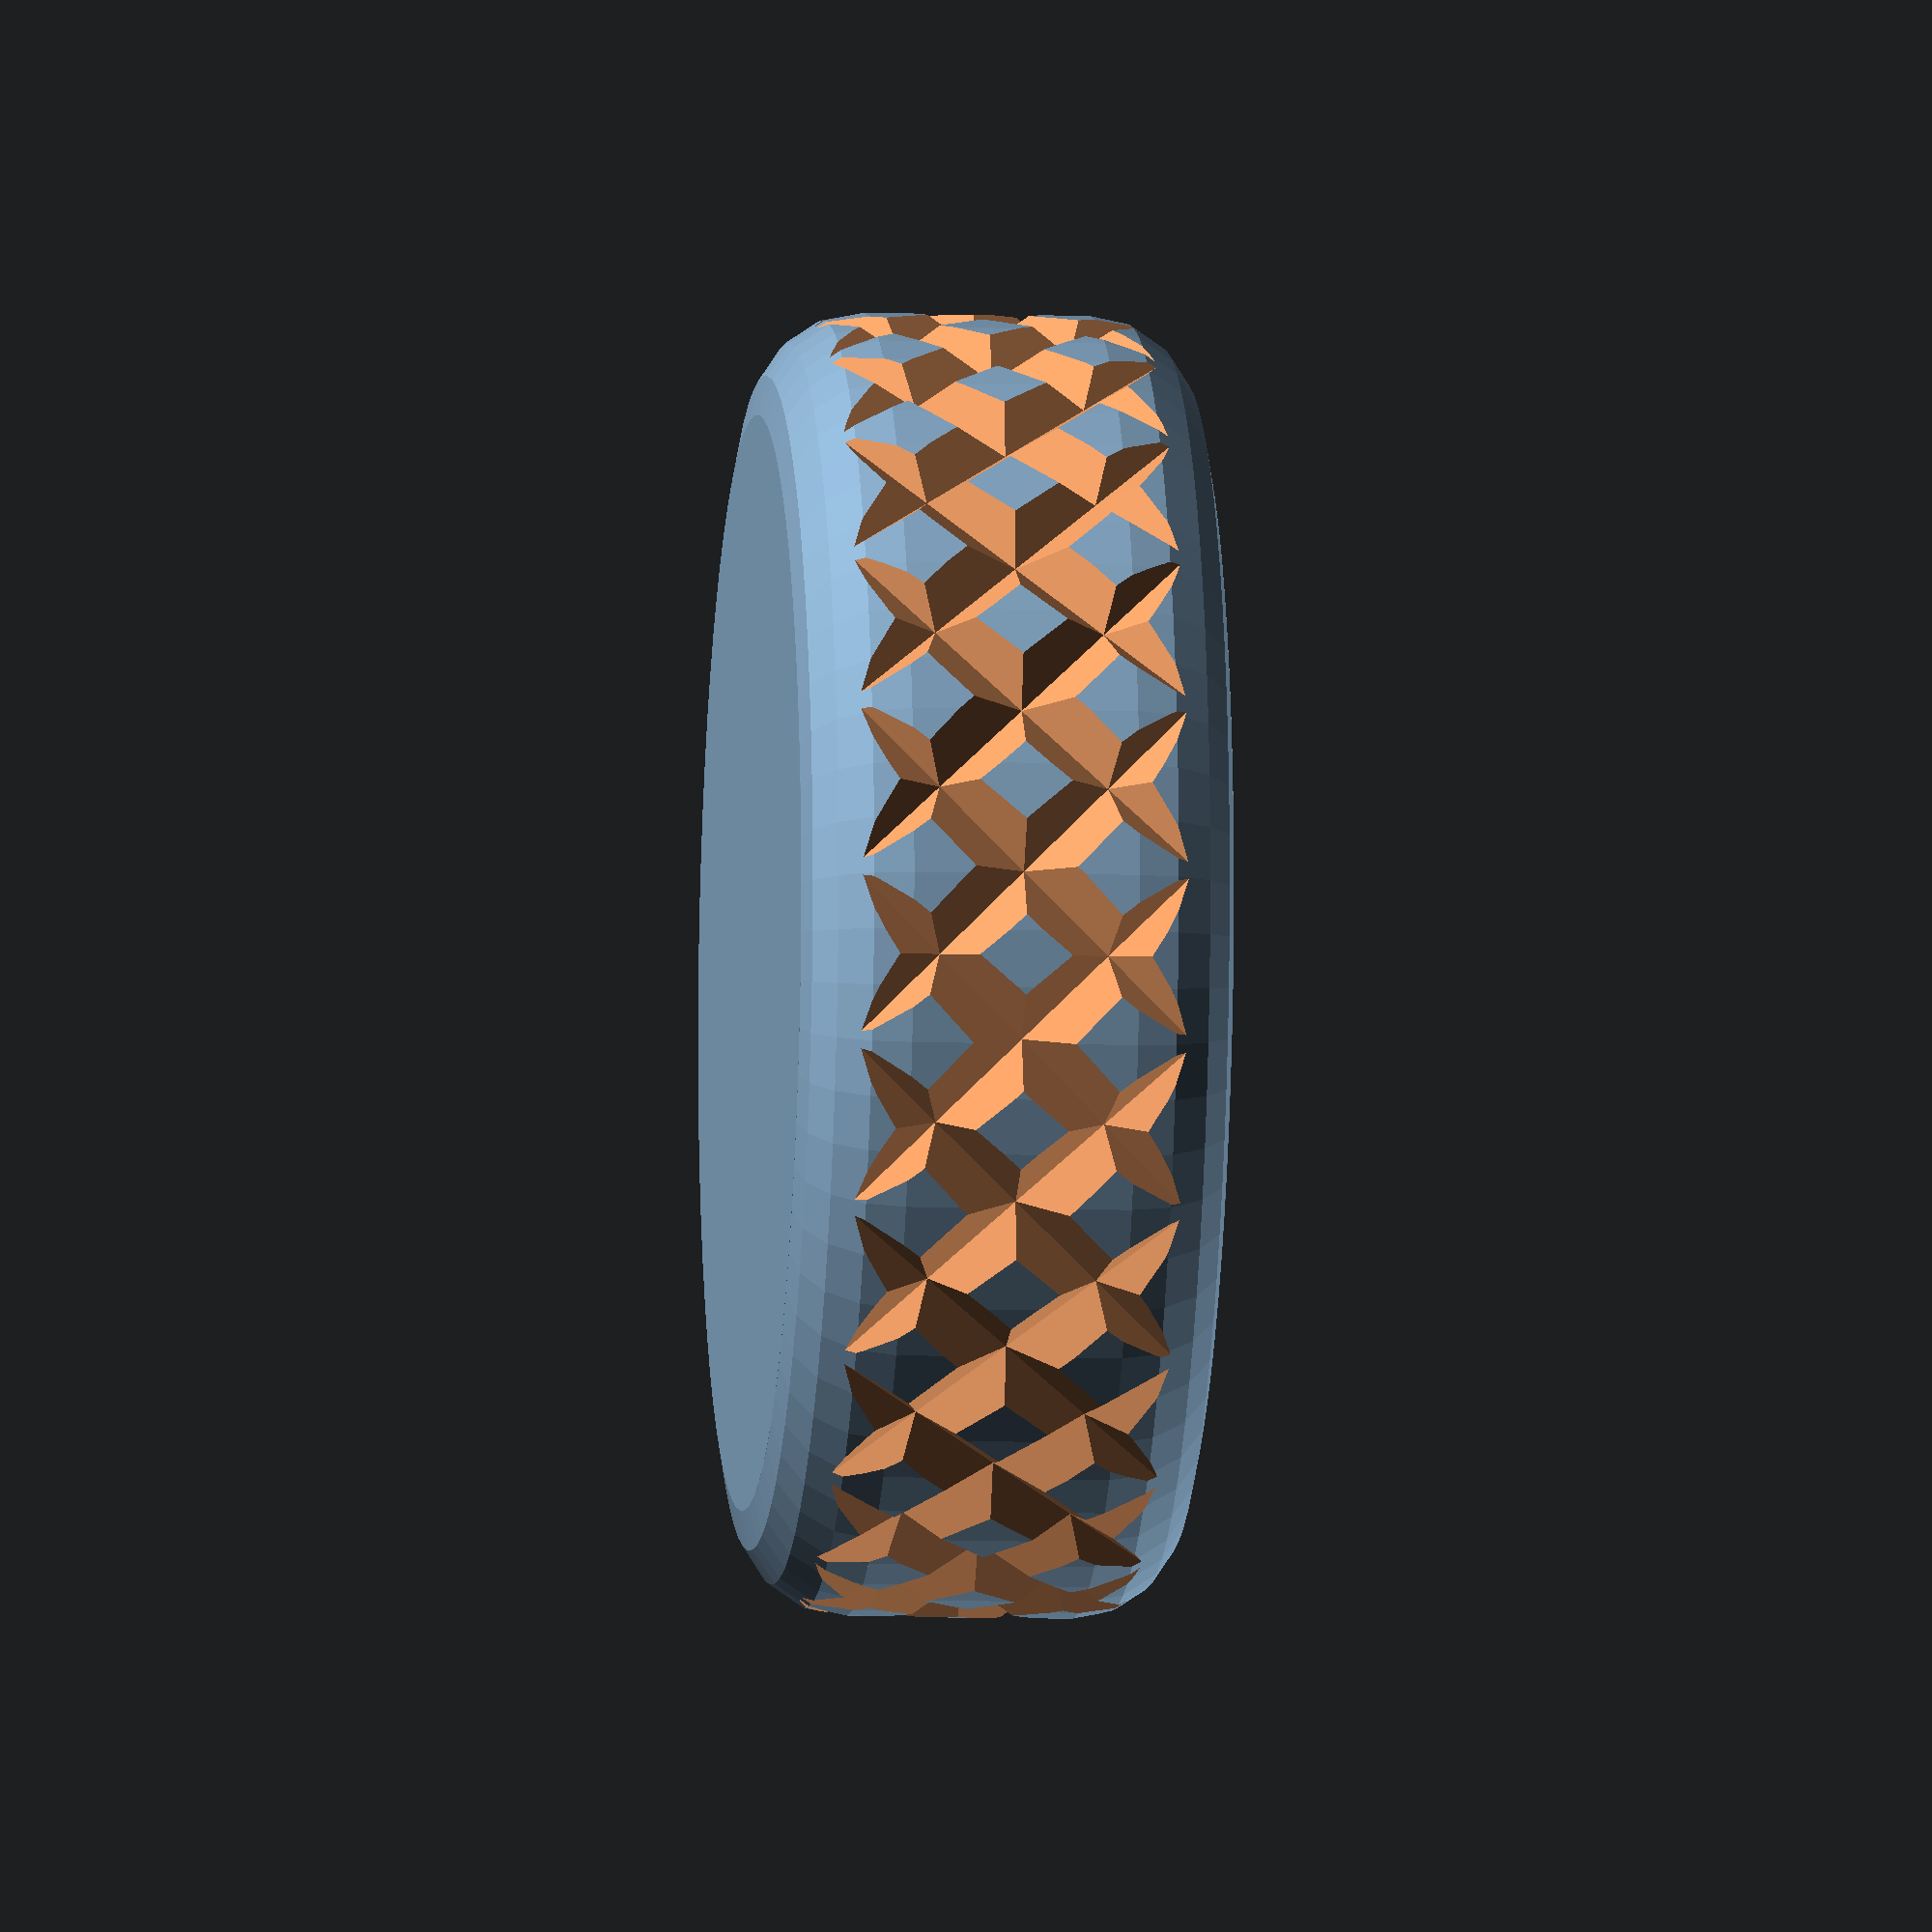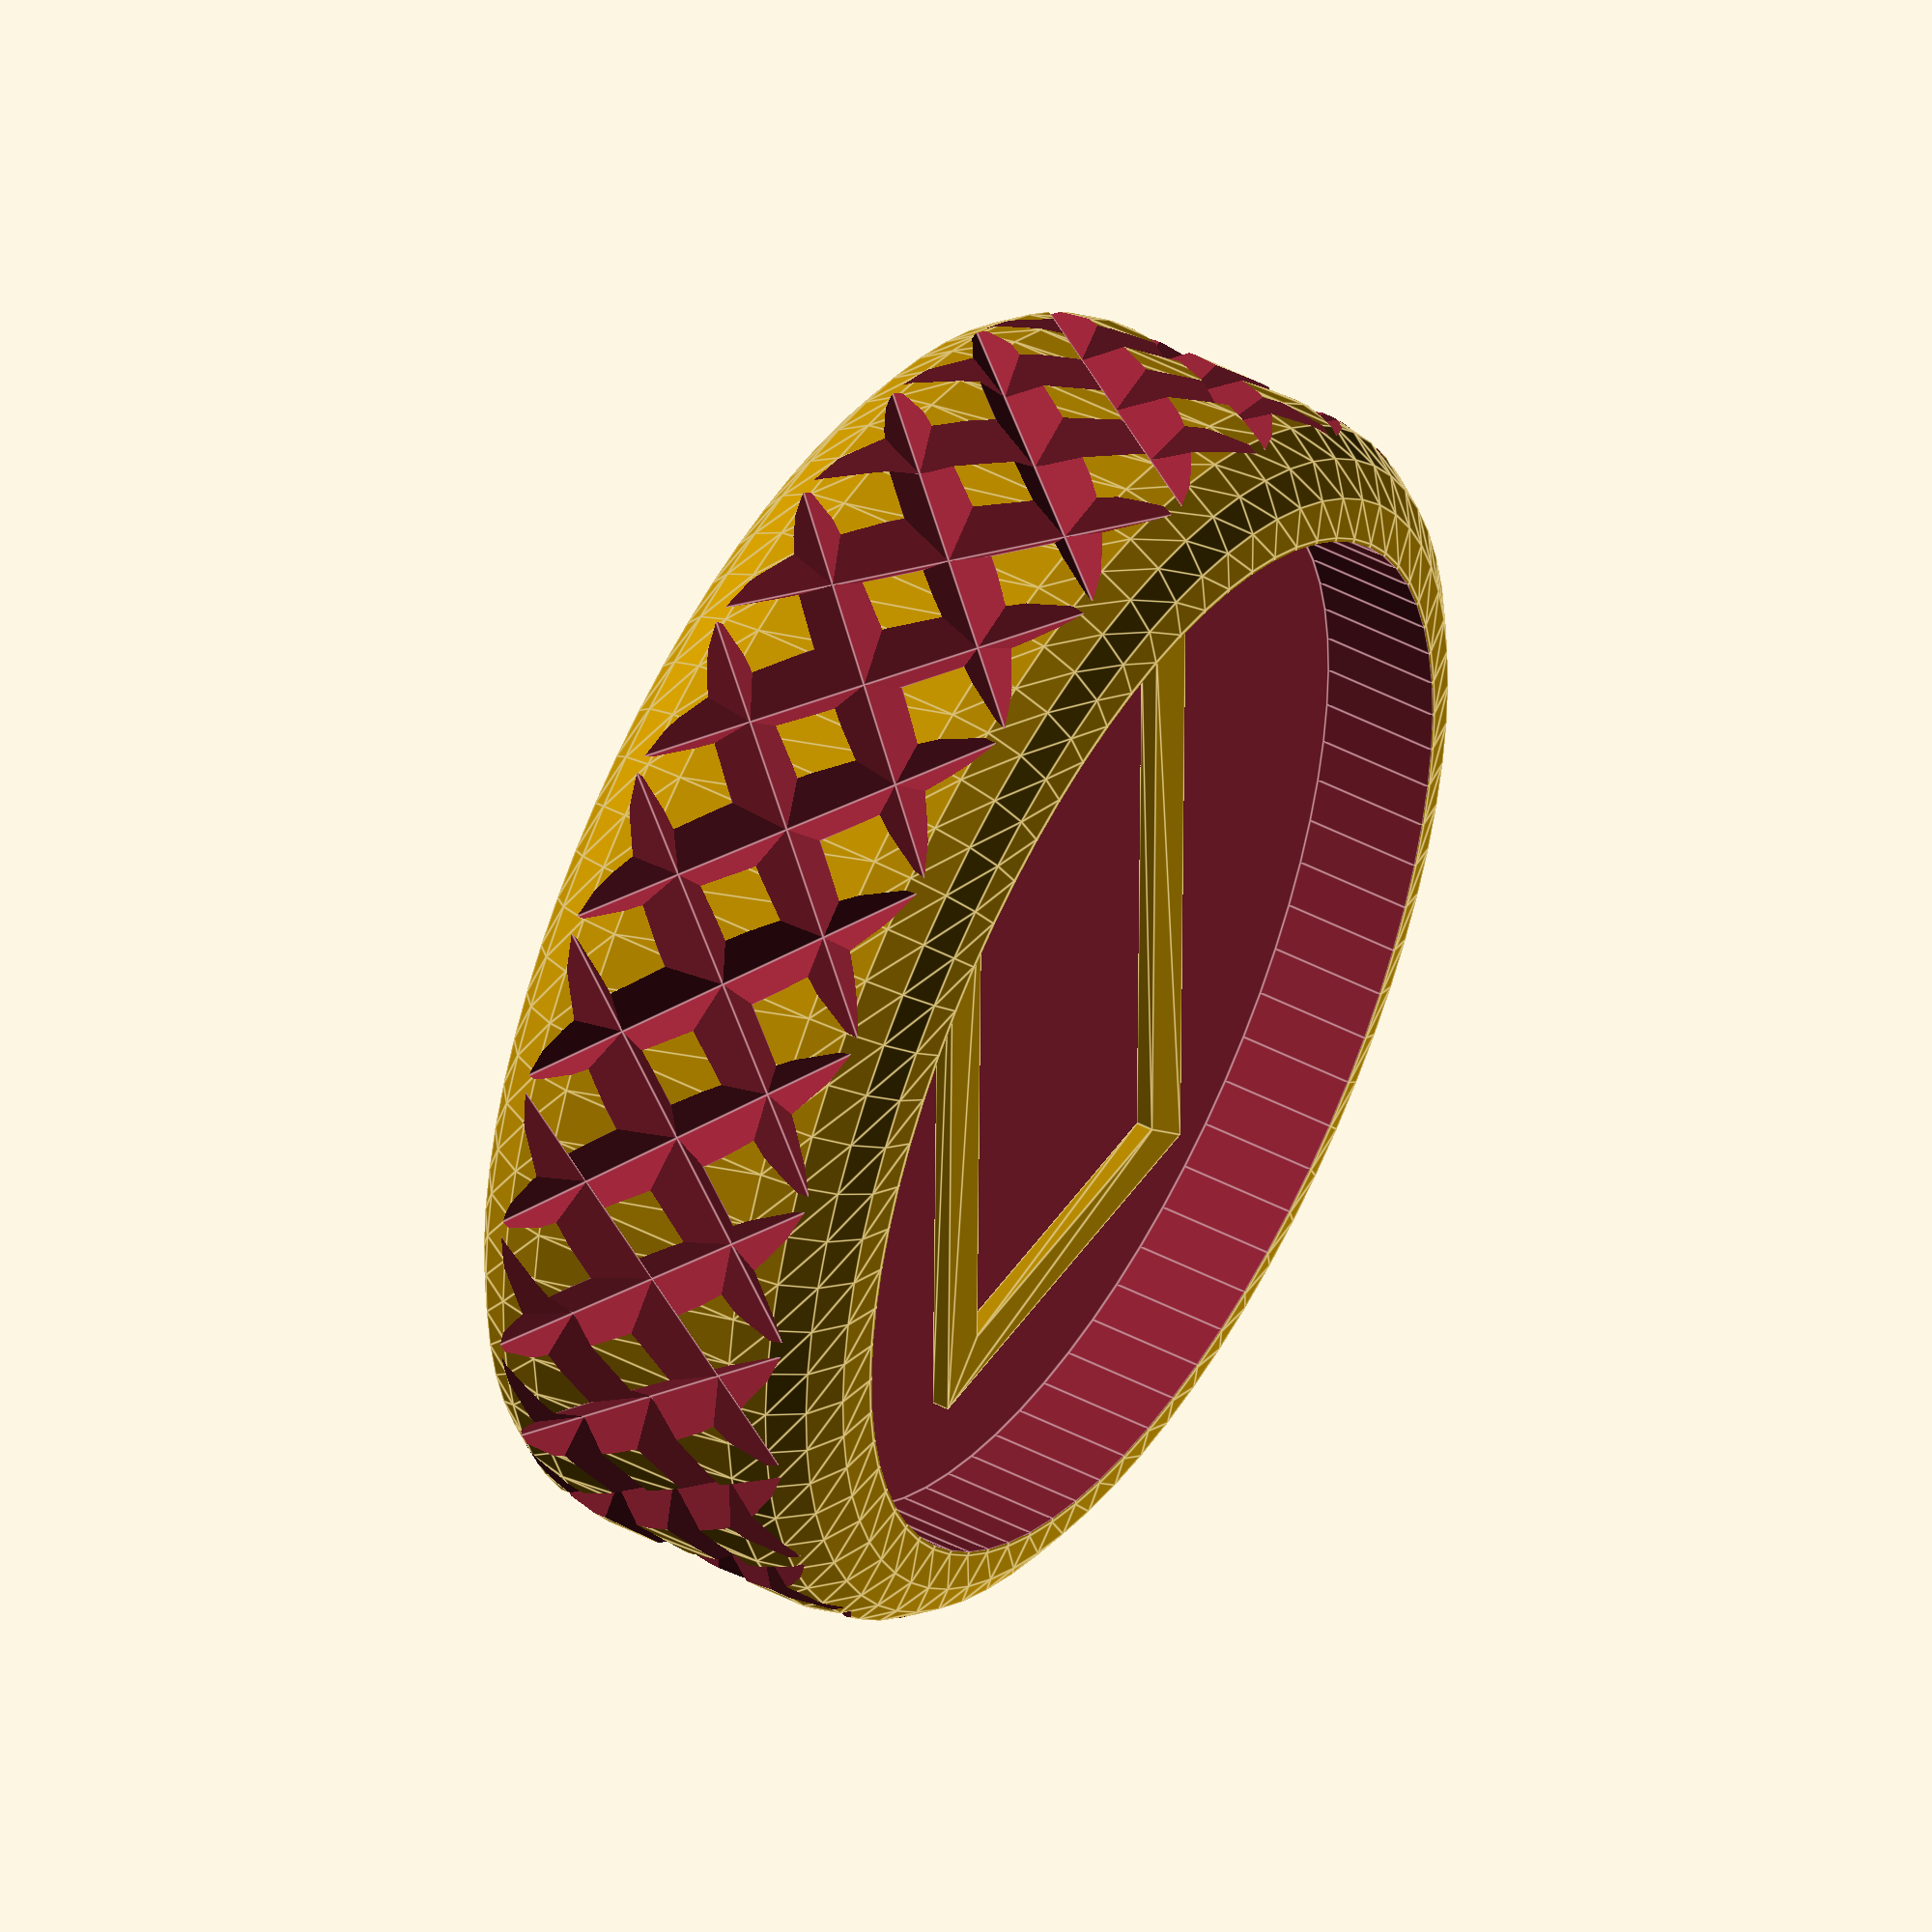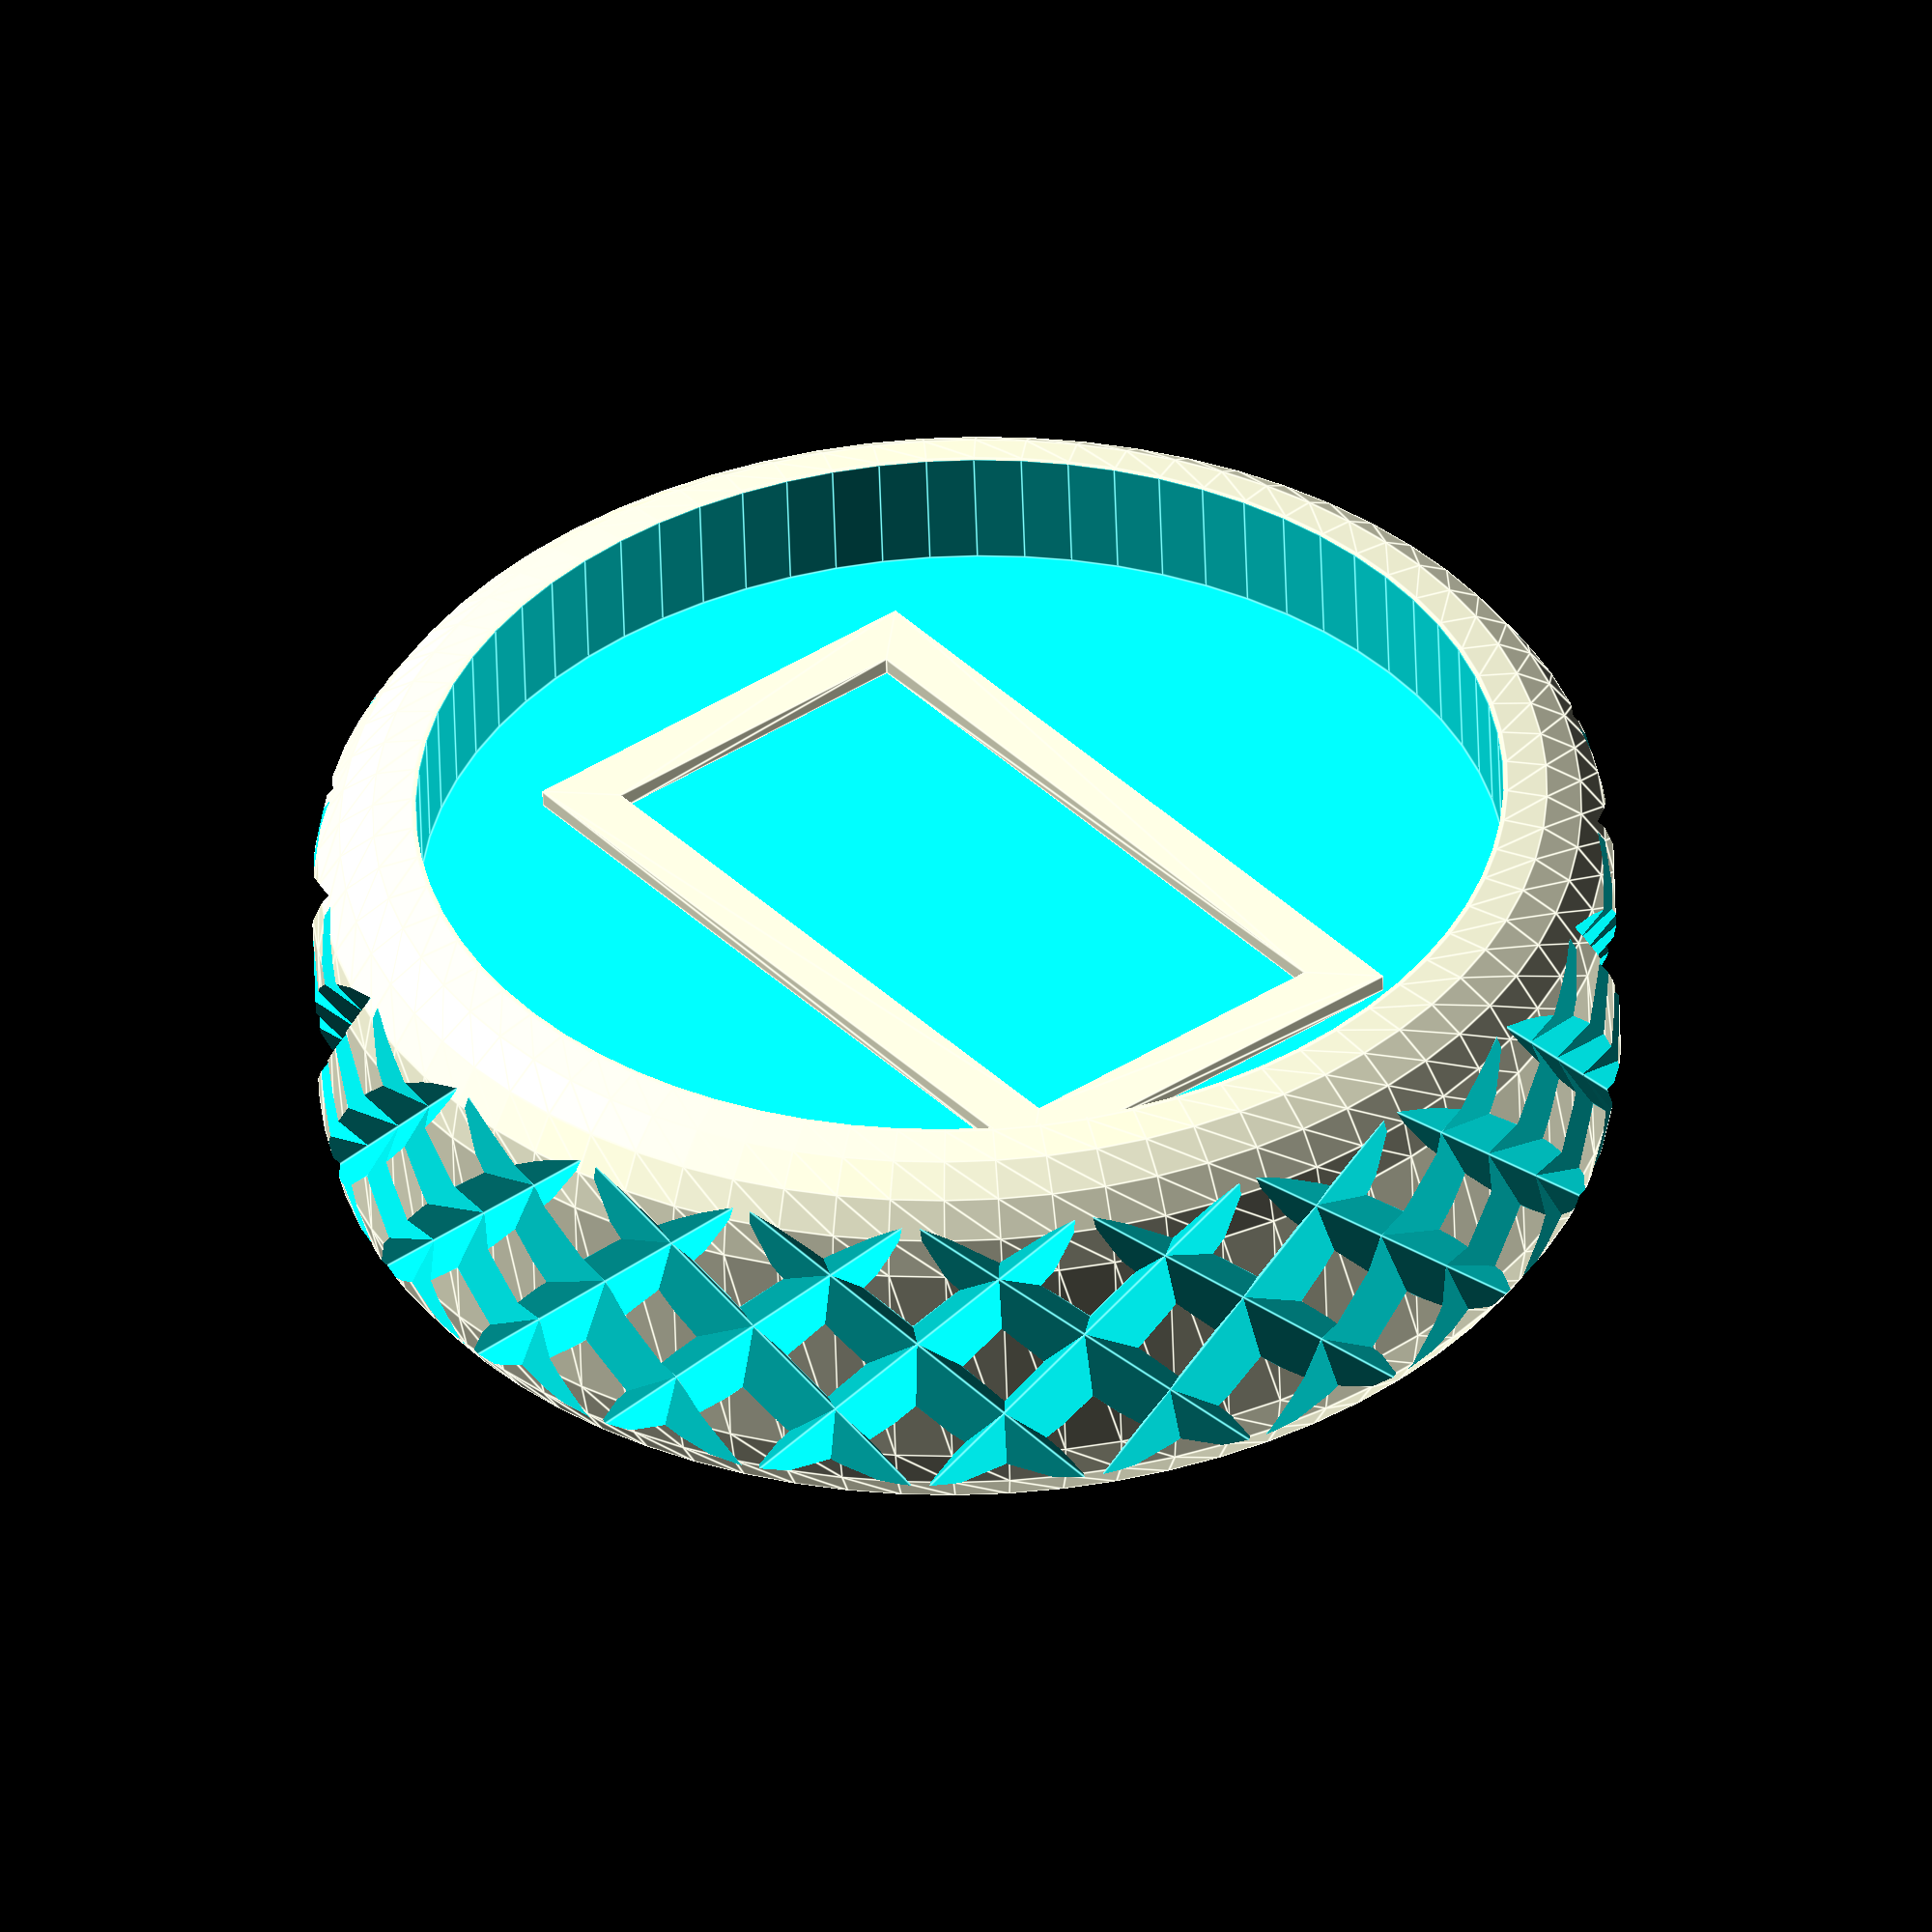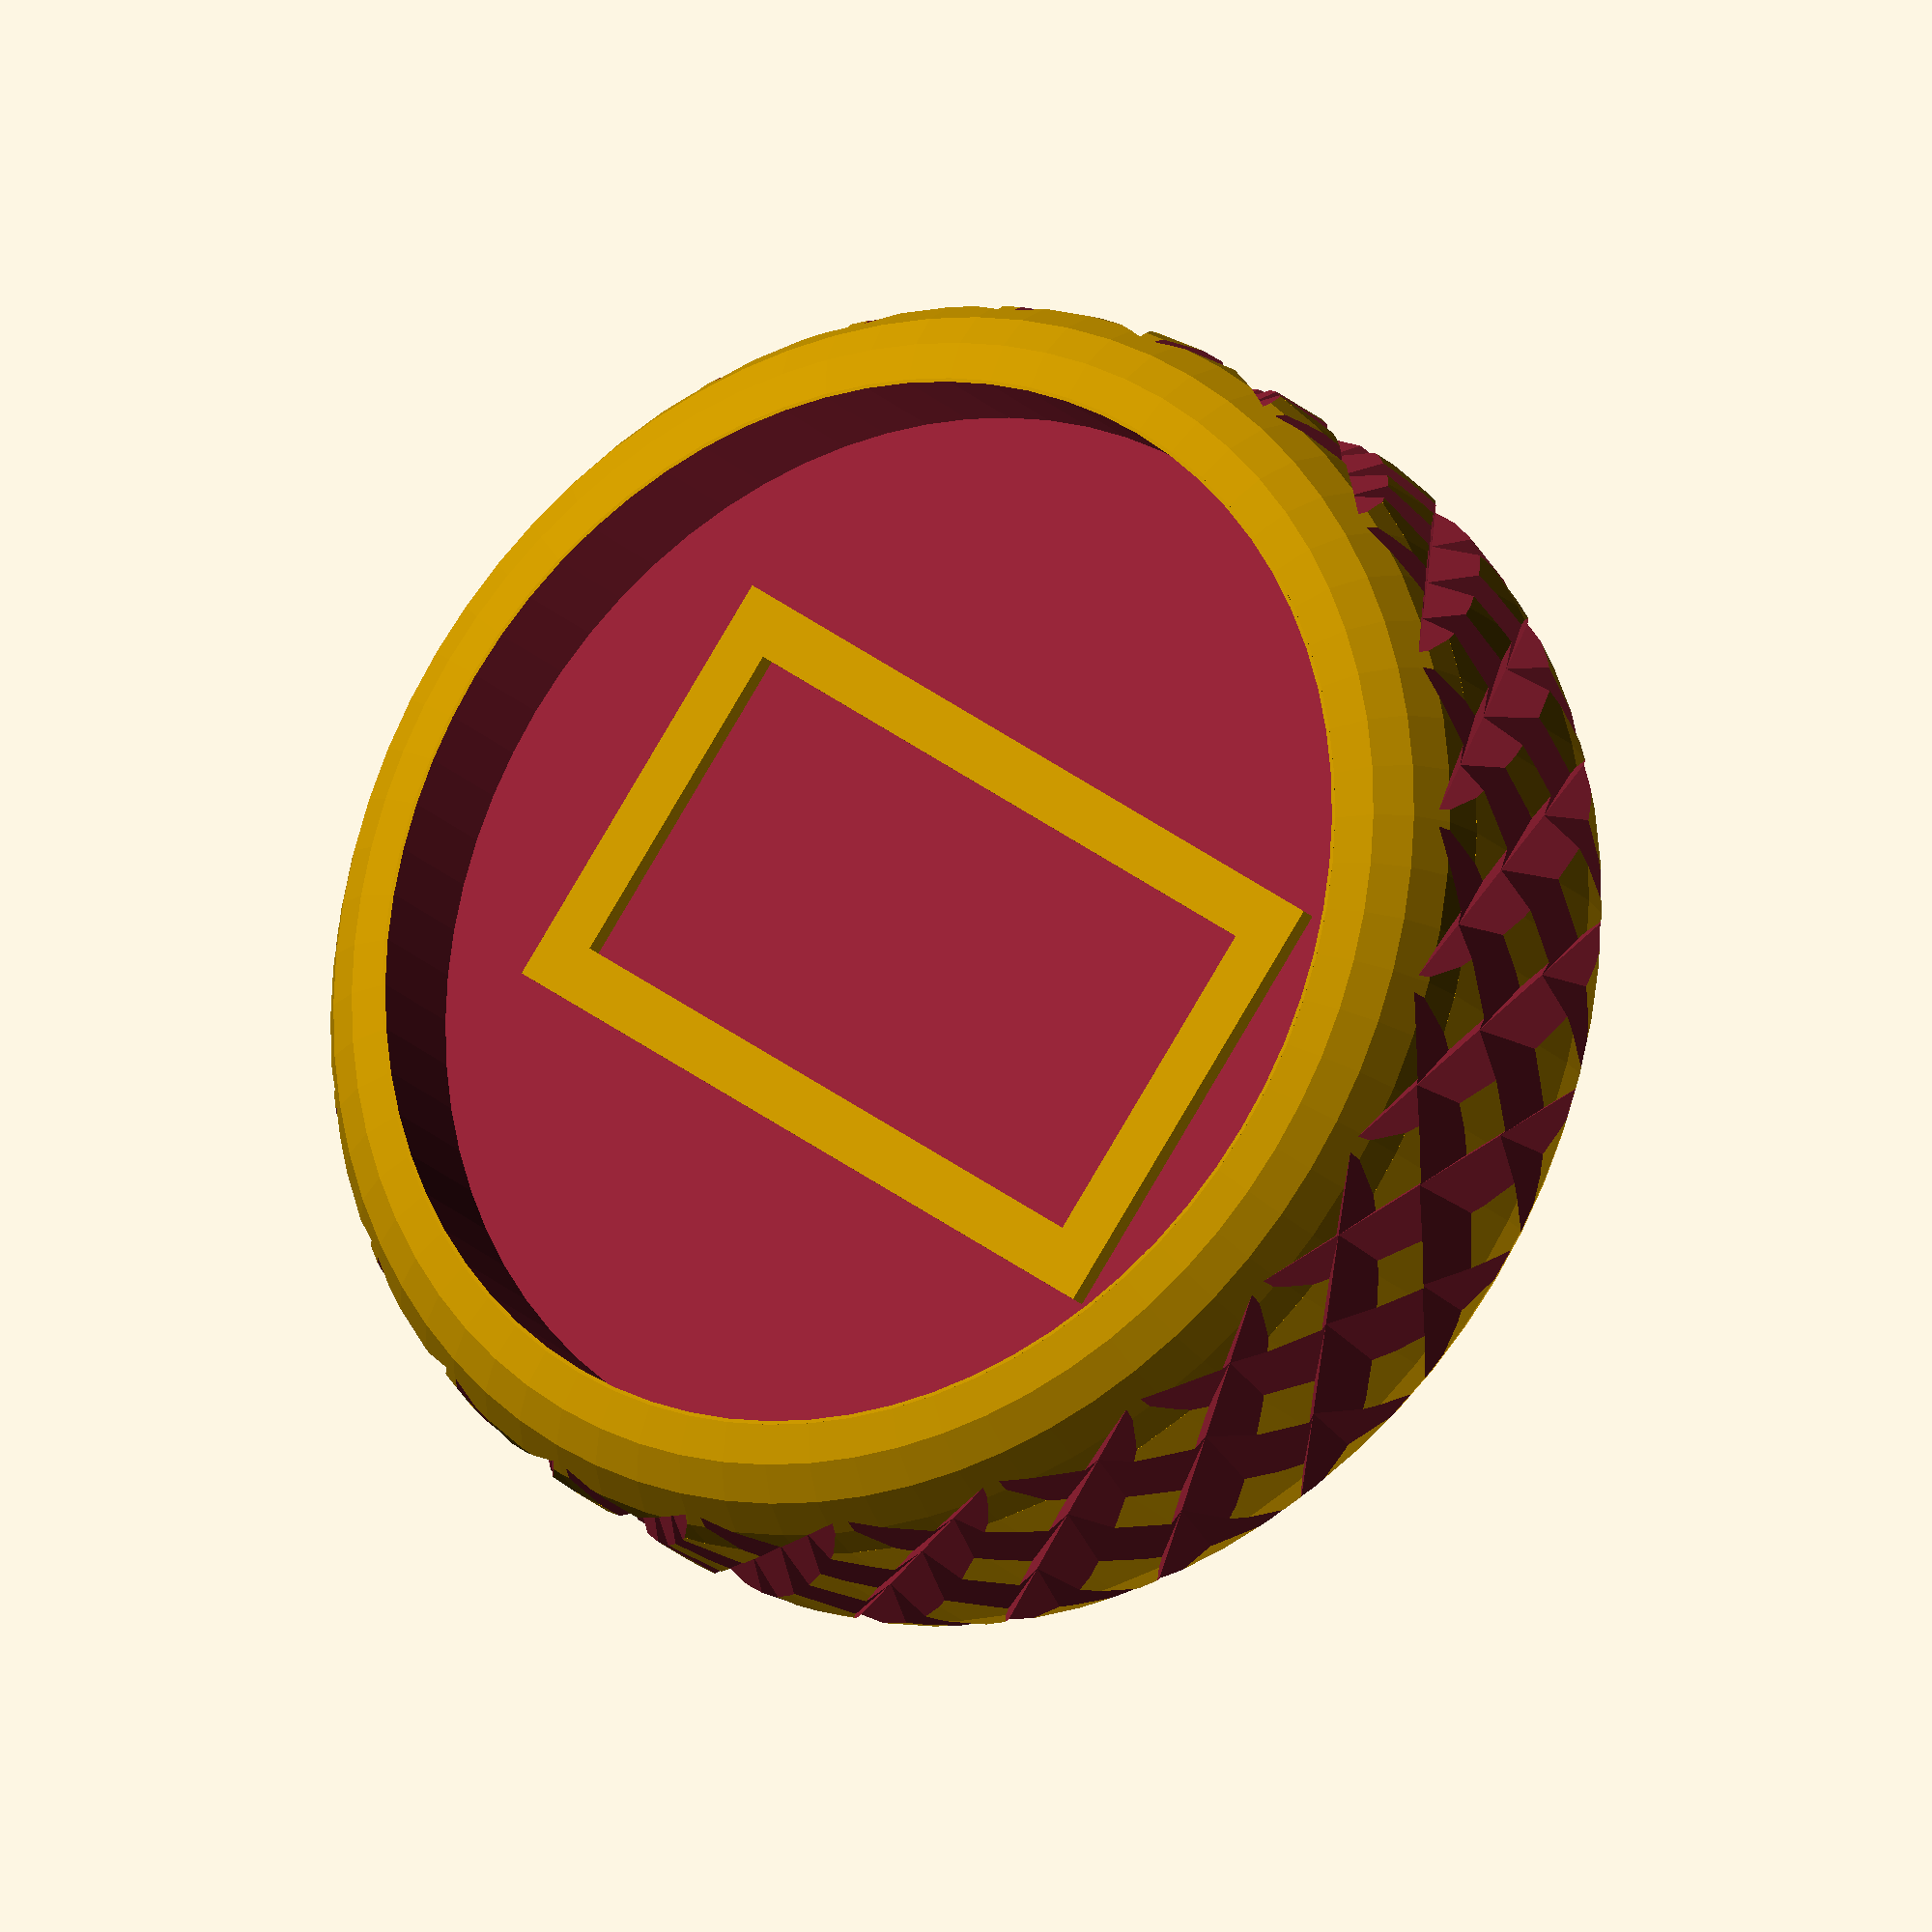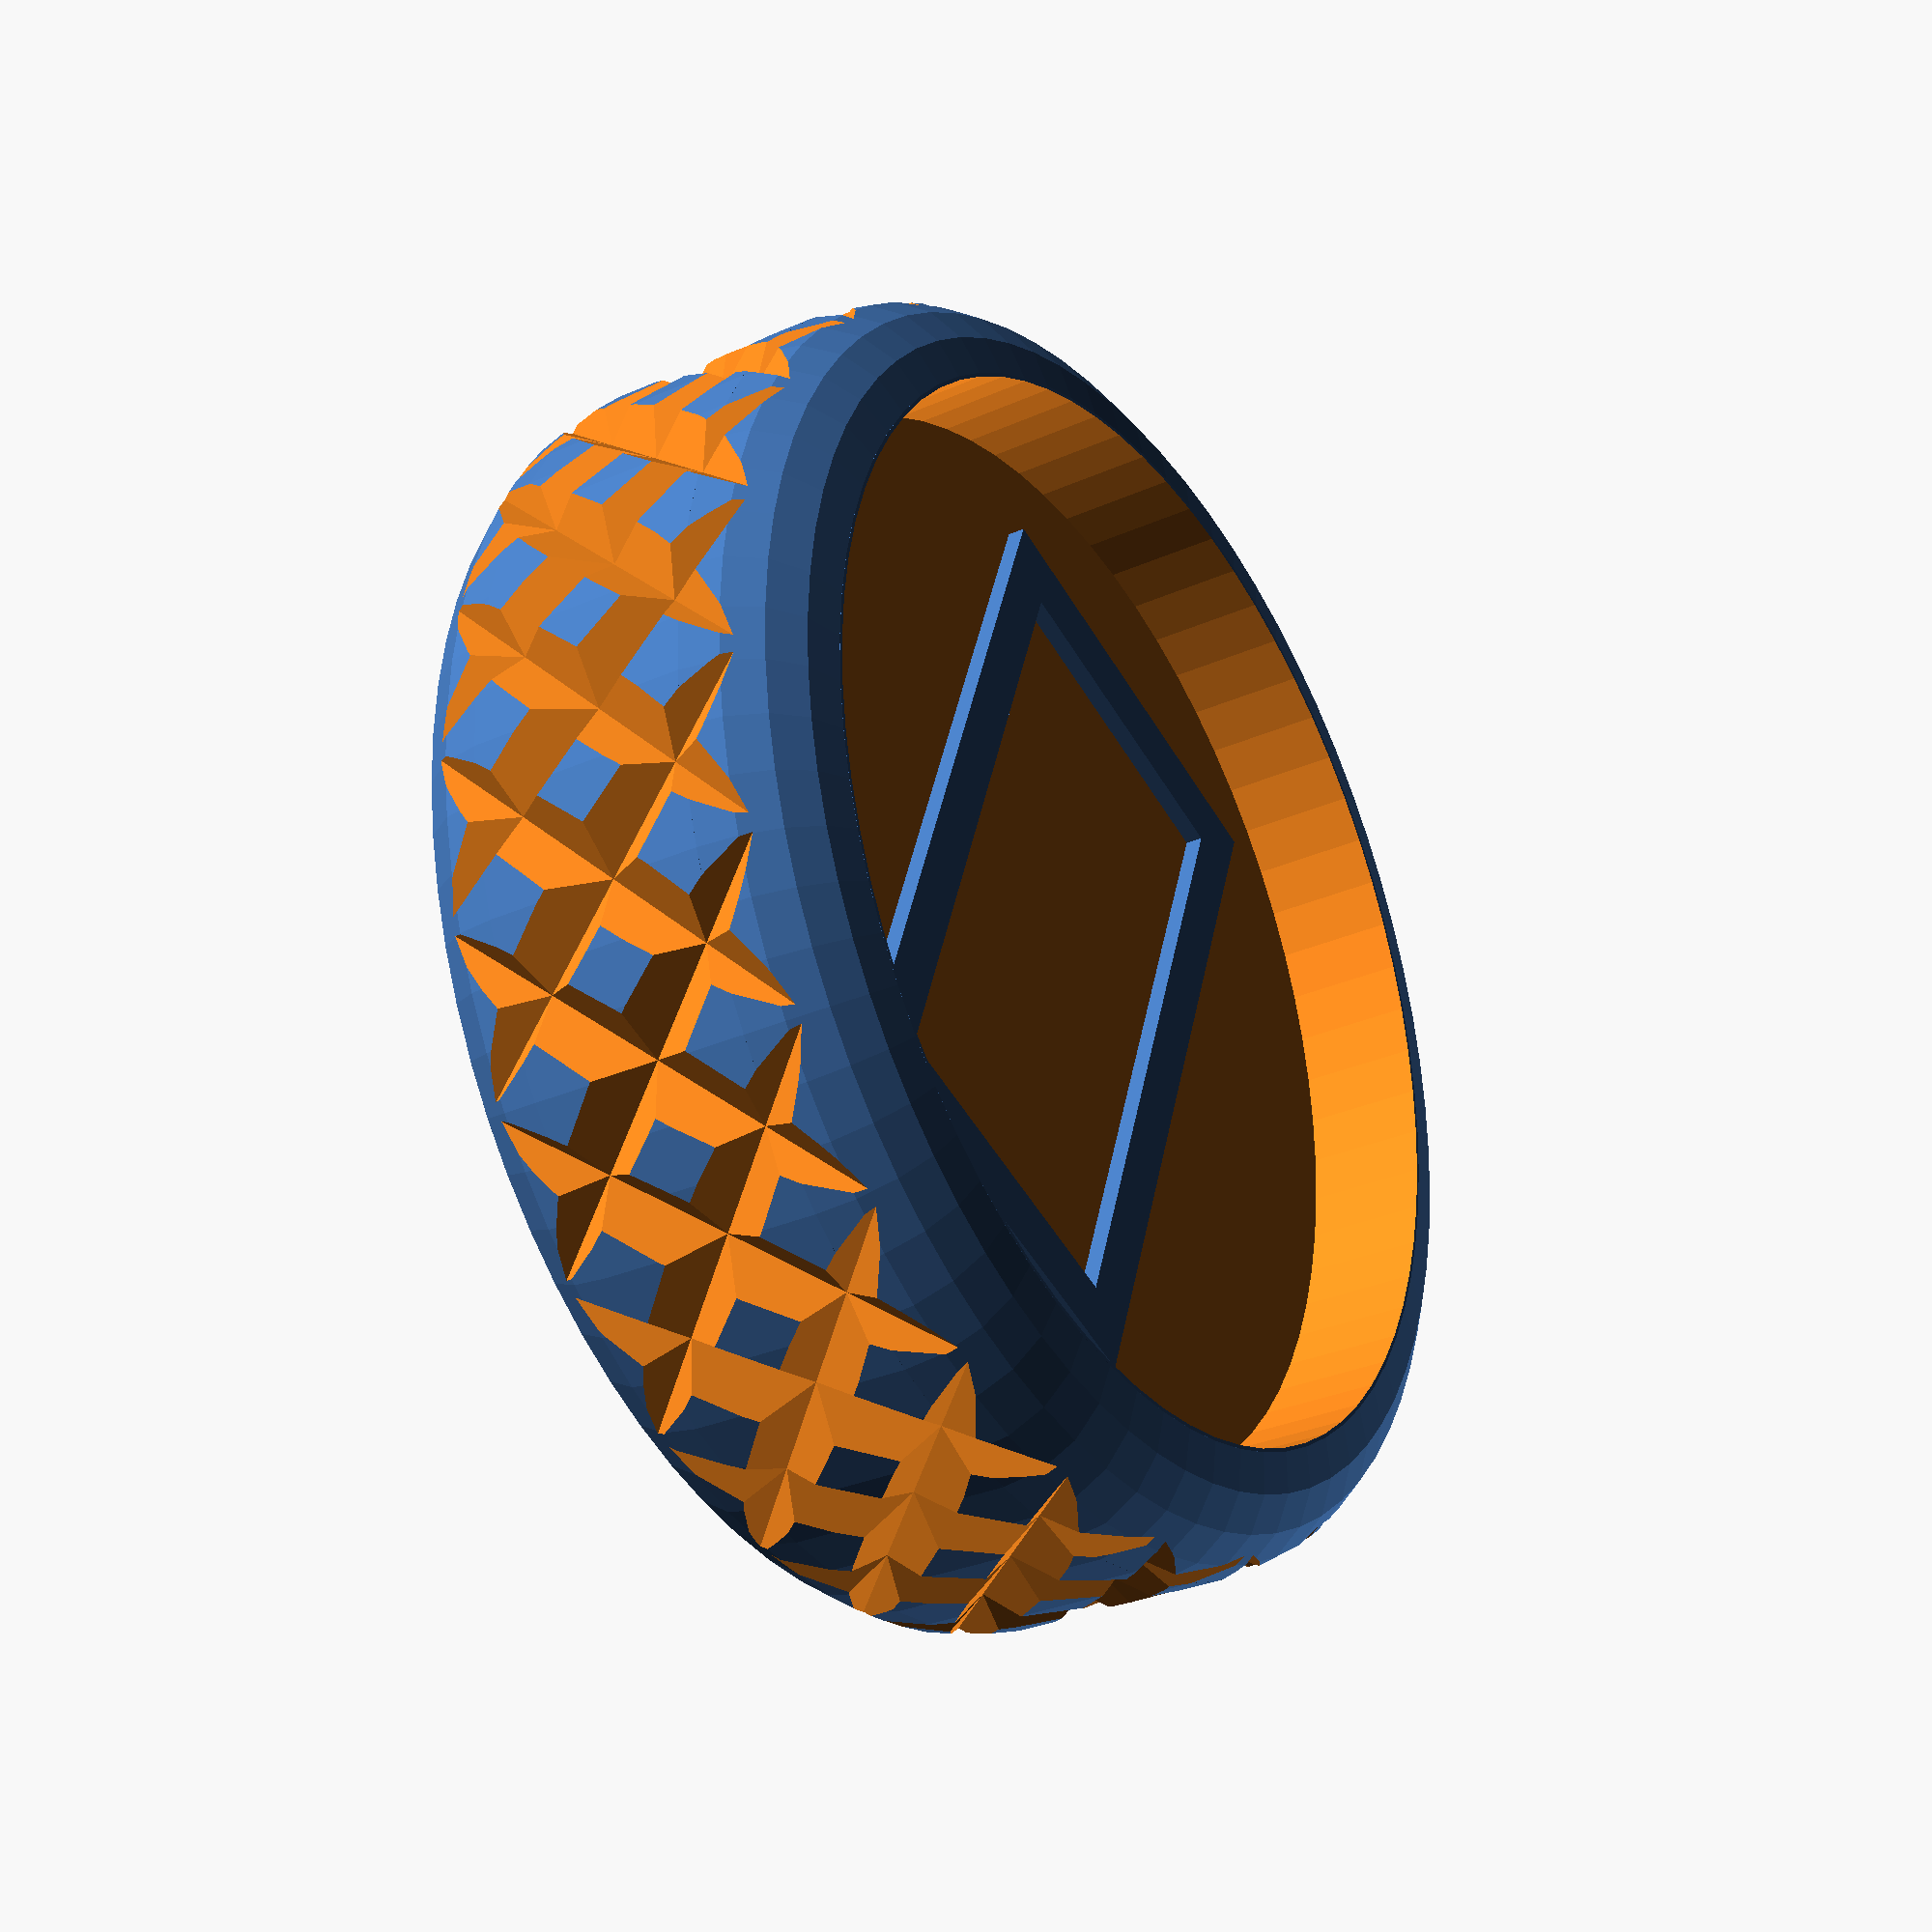
<openscad>
// -*- mode: SCAD ; c-file-style: "ellemtel" ; coding: utf-8 -*-
//
// Damesteine
// draughts piecse
//
// © 2018 Roland Sieker <ospalh@gmail.com>
// Licence: CC-BY-SA 4.0

/* [Global] */

// … to preview. You will get all six parts when you click “Create Thing”.
part = "white"; // [white: white piece, black: black piece, unmarked: unmarked piece, white token: token for white king, black token: token for black king, 50 ¢: unmarked token, morris: piece for x men morris]


// Set this to “render” and click on “Create Thing” when done with the setup.
preview = 1; // [0:render, 1:preview]

/* [Sizes] */

d_g = 30;  // Gesamtdurchmesser
h_g = 10;  // Gesamthöhe
d_m = 24.25;  // Münzdurchmesser. 50 ¢ (€)
h_m = 2.4;  // Münzdicke oder -höhe. Nominell 2.38 mm
d_r = 1.2;  // Dicke Riffelung
n_r = 23;  // Anzahl Riffelungen
r_vr = 2.4;  // Radius der Verrundung.
r_wnk = 45;  // Winkel der Riffelung

/* [Hidden] */

// Done with the customizer

// *******************************************************
// Extra parameters. These can be changed reasonably safely.


c = 0.4;  // Clearance
angle = 60; // Overhangs much below 60° are a problem for me
font="Symbola:style=Regular";
ts = 0.75 * d_m;
t_h = 0.4;  // Textextrusionshöhe

// *******************************************************
// Some shortcuts. These shouldn’t be changed

tau = 2 * PI;  // π is still wrong. τ = circumference / r

xy_factor = 1/tan(angle);
// To get from a height to a horizontal width inclined correctly
z_factor = tan(angle);  // The other way around


some_distance = 50;
ms = 0.01;  // Muggeseggele.

r_g = d_g/2;
r_m = d_m/2;
r_ml = r_m + c; // Münzlochradius

some_x_distance = 1.5*d_g;
some_y_distance = 0.75*(d_g+d_m);

// fn for differently sized objects and fs, fa; all for preview or rendering.
pna = 40;
pnb = 15;
pa = 5;
ps = 1;
rna = 180;
rnb = 30;
ra = 1;
rs = 0.1;
function na() = (preview) ? pna : rna;
function nb() = (preview) ? pnb : rnb;
$fs = (preview) ? ps : rs;
$fa = (preview) ? pa : ra;

// *******************************************************
// End setup



// *******************************************************
// Generate the parts

print_part();
// preview_parts();

module print_part()
{
   if ("white" == part)
   {
      weisser_stein();
   }

   if (part == "black")
   {
      schwarzer_stein();
   }
   if (part == "unmarked")
   {
      stein(false);
   }
   if ("white token" == part)
   {
      weisser_marker();
   }

   if (part == "black token")
   {
      schwarzer_marker();
   }
   if (part == "50 ¢")
   {
      rohtoken(false);
   }
   if (part == "morris")
   {
      muehlestein();
   }
}

module preview_parts()
{
   weisser_stein();
   translate([0, some_y_distance, 0])
   {
      weisser_marker();
   }

   translate([some_x_distance, 0, 0])
   {
      schwarzer_stein();
      translate([0, some_y_distance, 0])
      {
      schwarzer_marker();
      }
   }
   translate([2*some_x_distance, 0, 0])
   {
      stein(false);
      translate([0, some_y_distance, 0])
      {
         rohtoken(false);
      }
   }
   translate([3*some_x_distance, 0, 0])
   {
      muehlestein();
   }
}



// *******************************************************
// Code for the parts themselves


module weisser_stein()
{
   stein(true);
   translate([0, 0, h_g - t_h - h_m])
   {
      symbol("⛀");
   }
}

module schwarzer_stein()
{
   stein(true);
   translate([0, 0, h_g - t_h - h_m])
   {
      symbol("⛂");
   }
}

module weisser_marker()
{
   rohtoken(true);
   translate([0, 0, h_m-t_h])
   {
      symbol("⛁");
   }
}

module schwarzer_marker()
{
   rohtoken(true);
   translate([0, 0, h_m-t_h])
   {
      symbol("⛃");
   }
}

module stein(space_for_text)
{
   difference()
   {
      rohstein();
      riffelung();
      markerloch(space_for_text);
   }
}

module markerloch(space_for_text)
{
   hof = (space_for_text) ? h_m+t_h : h_m;
   translate([0,0,h_g-hof])
   {
      cylinder(r=r_m+c, h=h_m+ms+t_h);
   }
}

module muehlestein()
{
   difference()
   {
      rohstein();
      riffelung();
   }
}

module rohstein()
{
   rotate_extrude()
   {
      steinschnitt();
   }
}

module riffelung()
{
   halbriffelung(r_wnk);
   halbriffelung(-r_wnk);

}

module halbriffelung(wnk)
{
   w_sch = 360 / n_r;
   for(i=[0 : w_sch : 360-ms])
   {
      rotate(i)
      {
         riff(wnk);
      }
   }
}

module riff(wnk)
{
   translate([r_g+ms, 0, h_g/2])
   {
      rotate([wnk, 0,0])
      {
         rotate([0,0,45])
         {
            cube([d_r,d_r, 2*h_g+10*ms], center=true);
         }
      }
   }
}

module steinschnitt()
{
   rot_points = [
      [0, 0],
      [r_g-r_vr+ms, 0],
      [r_g-r_vr+ms, r_vr-ms],
      [r_g, r_vr-ms],
      [r_g, h_g-r_vr+ms],
      [r_g-r_vr+ms, h_g-r_vr+ms],
      [r_g-r_vr+ms, h_g],
      [0, h_g],
      ];
  polygon(rot_points);
  translate([r_g-r_vr, r_vr])
  {
     circle(r=r_vr);
     translate([0, h_g-2*r_vr])
     {
        circle(r=r_vr);
     }
  }
}

module rohtoken(space_for_text)
{
   ht = (space_for_text) ? h_m-t_h : h_m;
   cylinder(r=r_m, h=ht);
}

module symbol(tx)
{
   translate(0,0,-ms)
   {
      linear_extrude(t_h+ms)
      {
         text(text=tx, font=font, valign="center", halign="center", size=ts);
      }
   }
}

</openscad>
<views>
elev=8.5 azim=164.7 roll=264.6 proj=o view=wireframe
elev=133.8 azim=180.8 roll=239.0 proj=o view=edges
elev=52.1 azim=141.5 roll=1.7 proj=o view=edges
elev=200.0 azim=306.0 roll=150.4 proj=o view=wireframe
elev=210.7 azim=200.1 roll=237.3 proj=p view=wireframe
</views>
